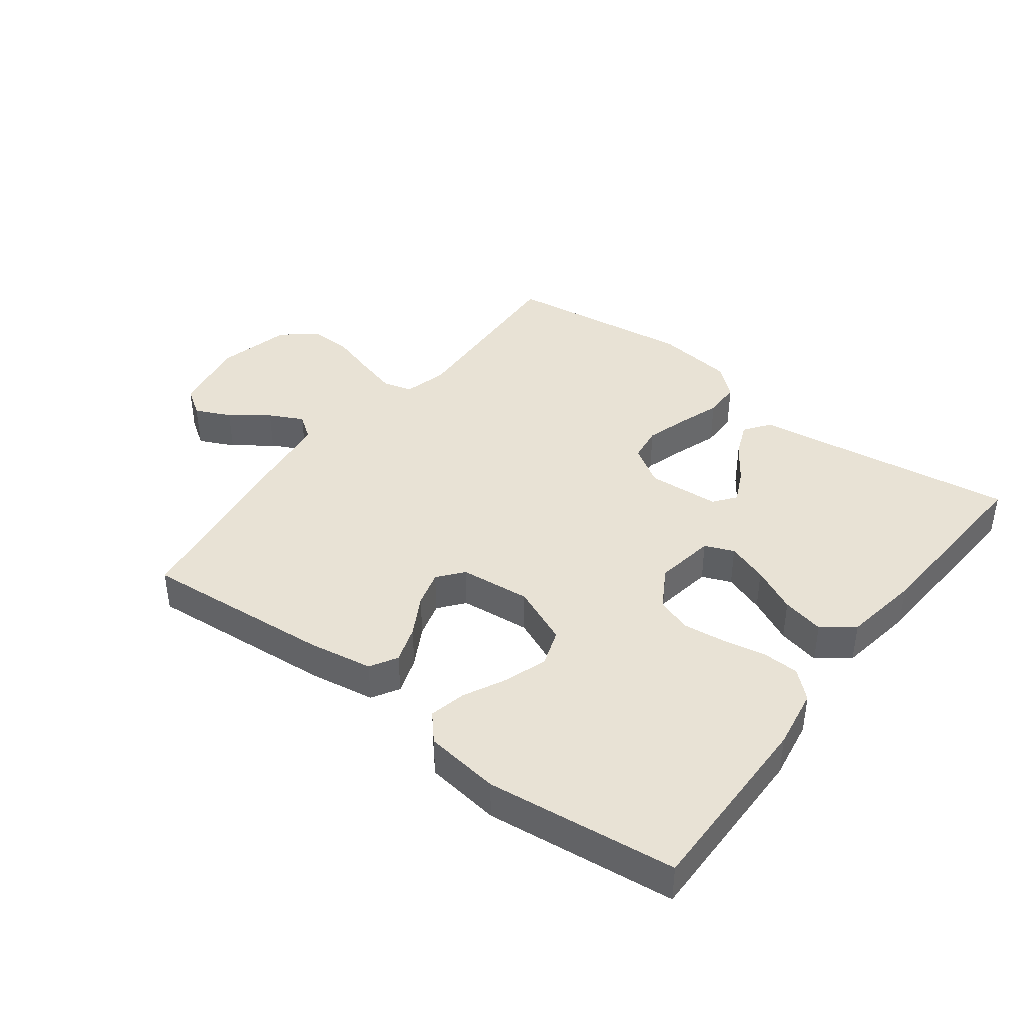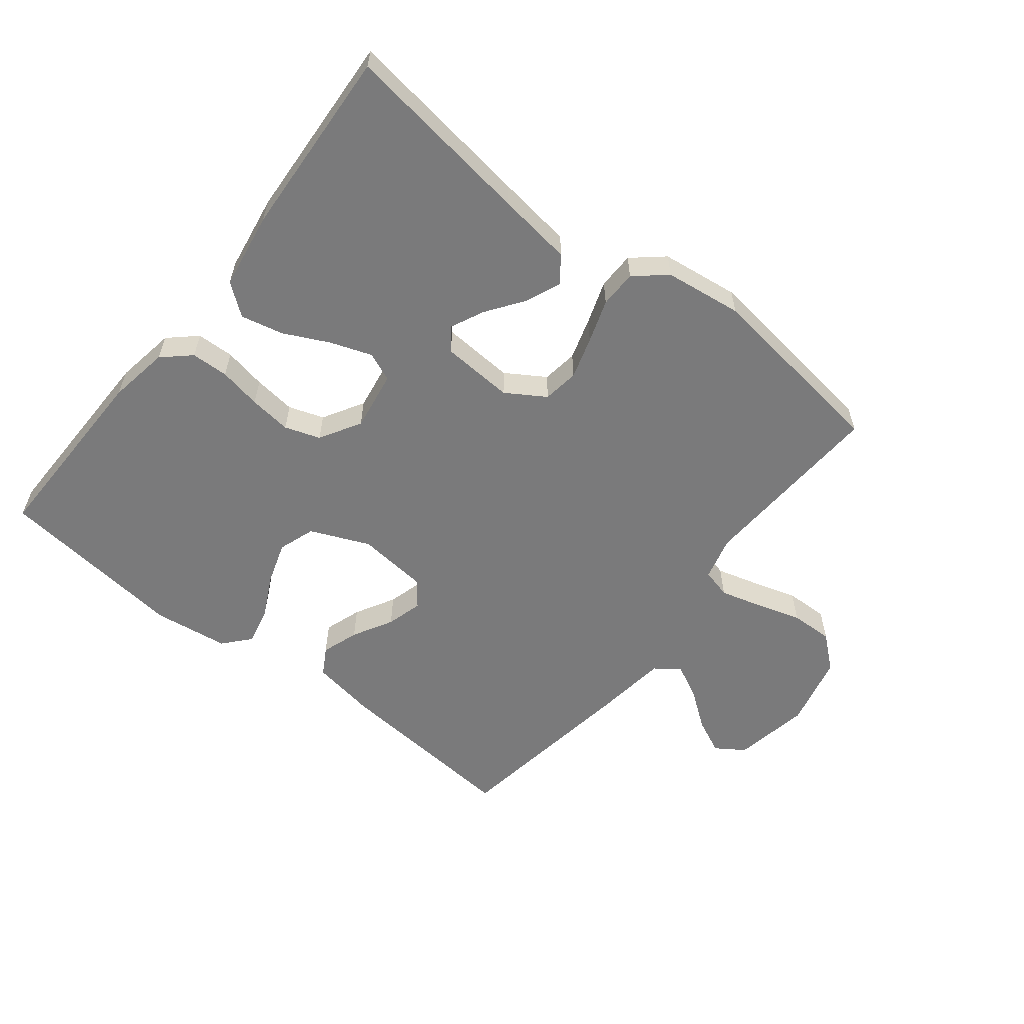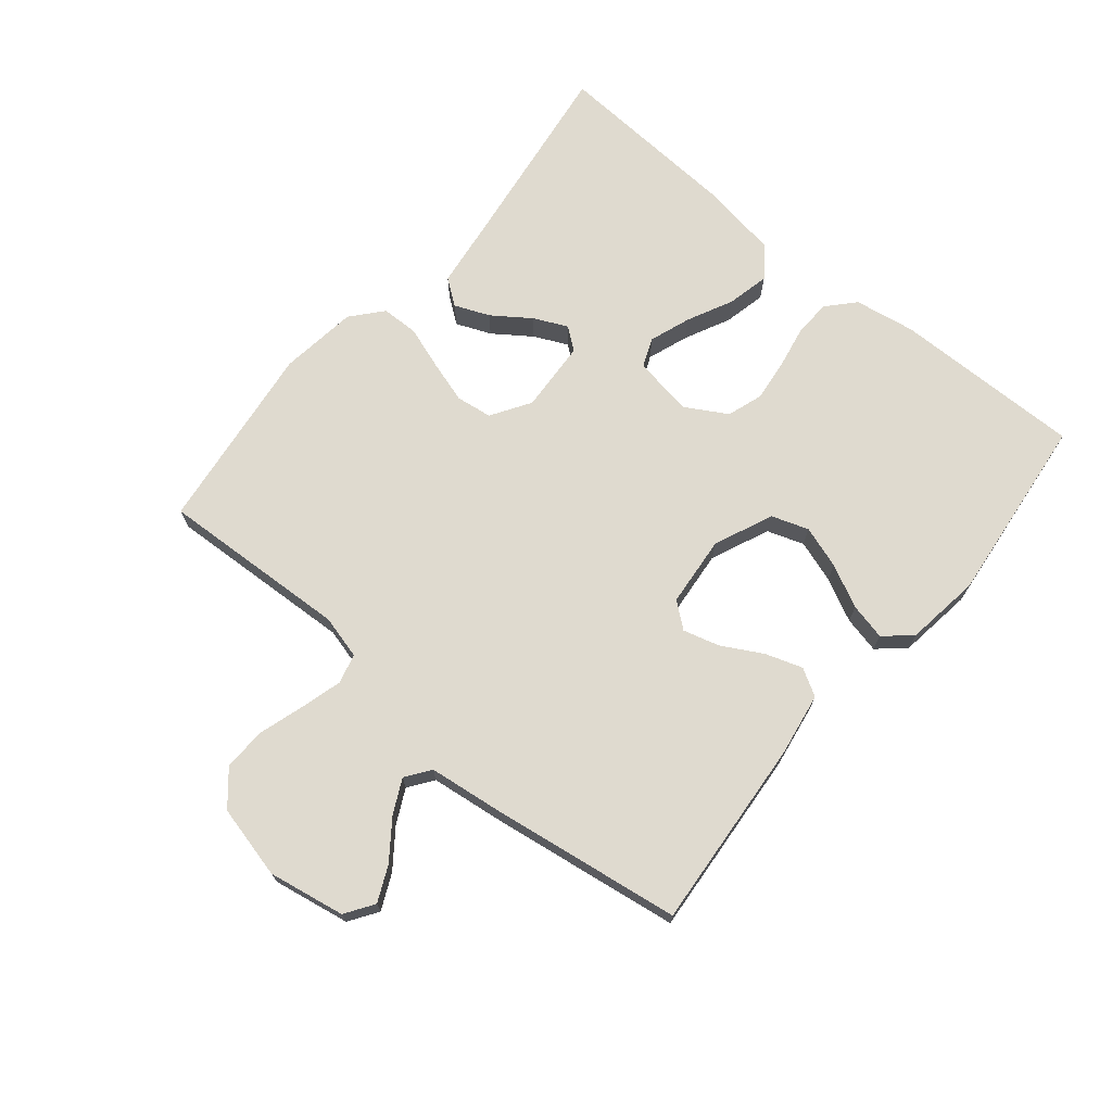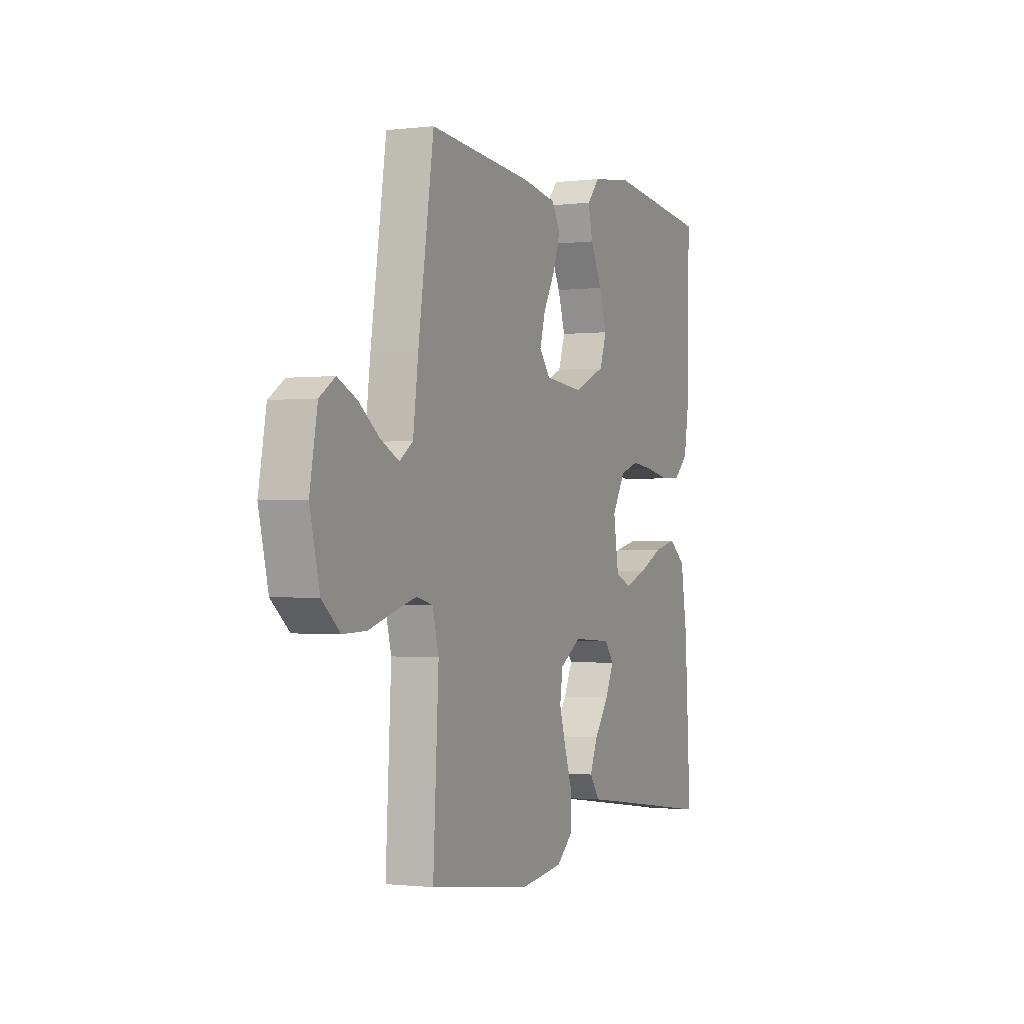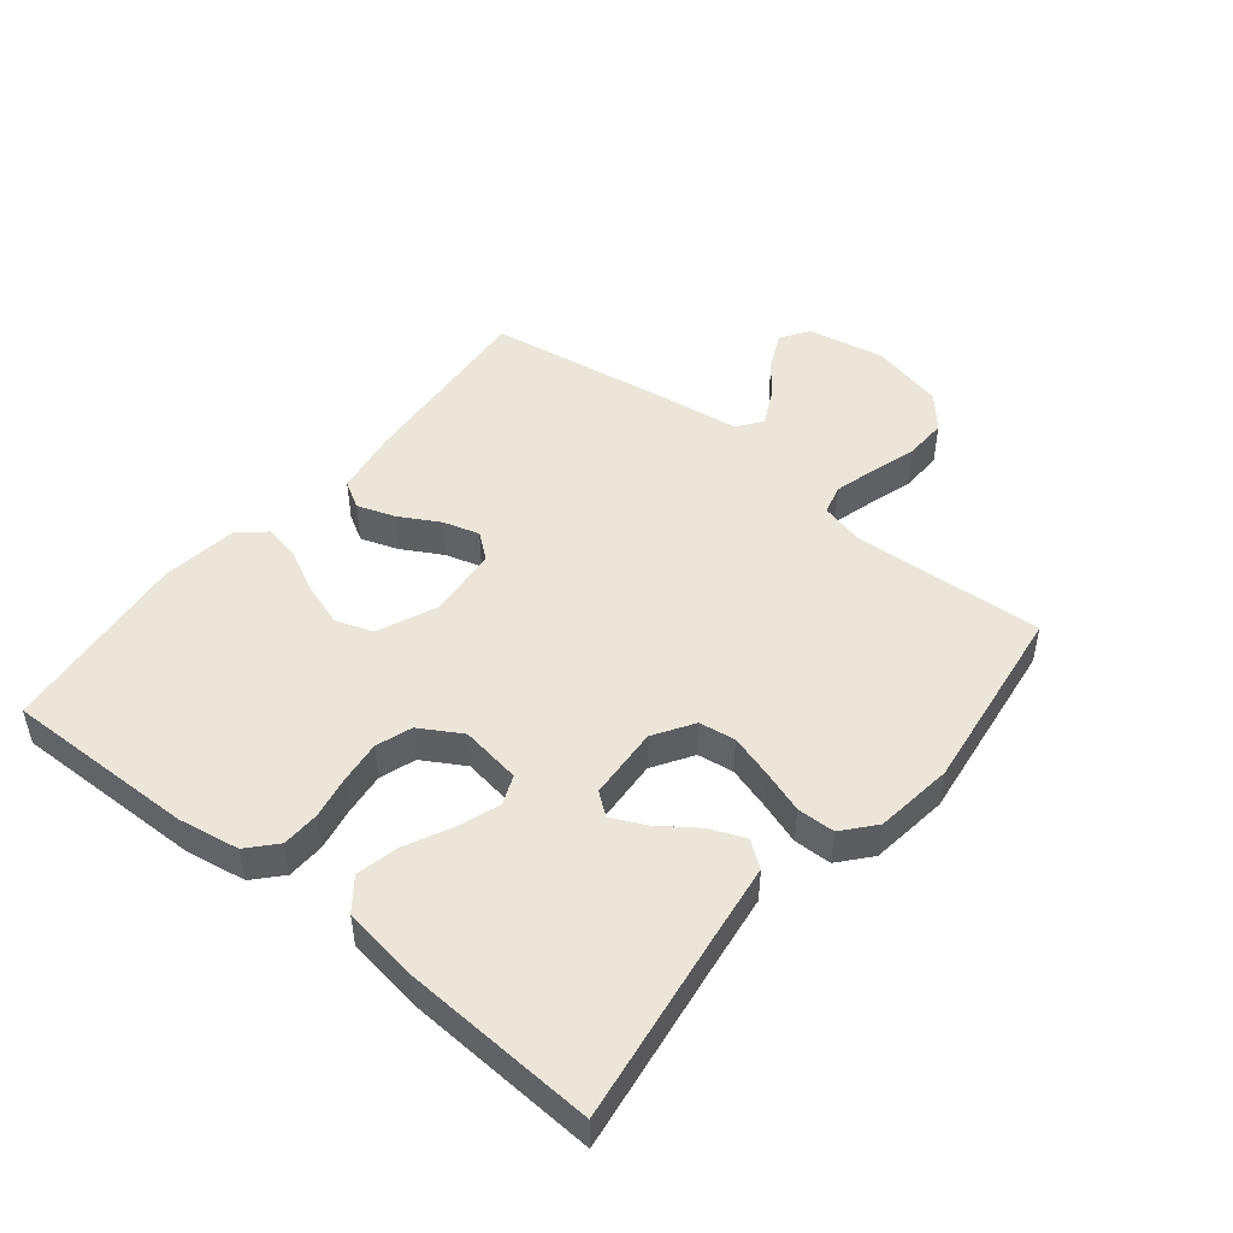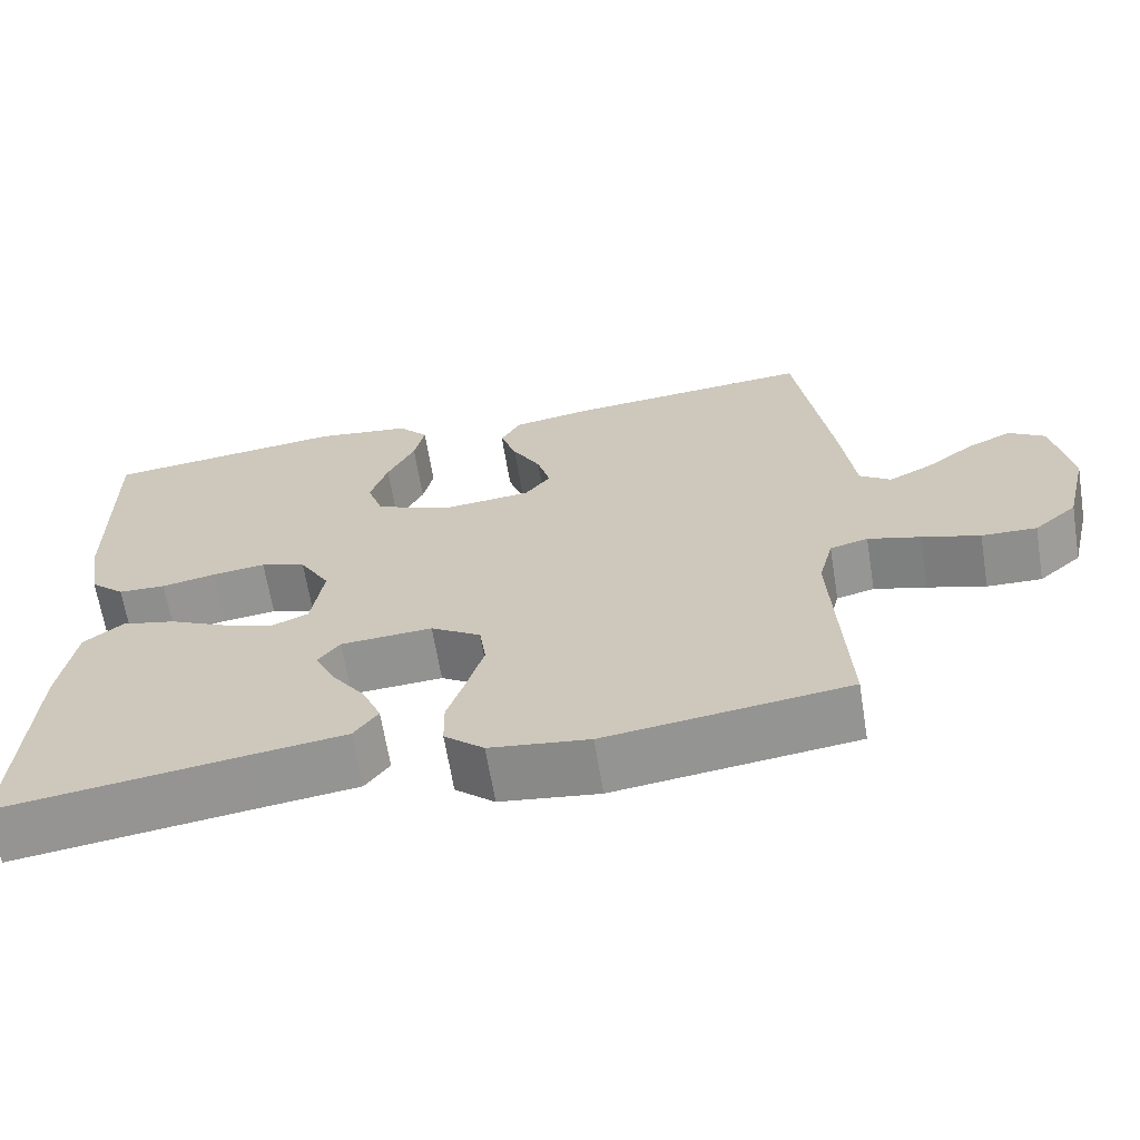
<metadata>
{"format":"obj","ext":"obj","renderer":"f3d","projection":"perspective","resolution":1024,"background":"white","views":[{"elev":40.7,"azim":37.2,"up":"+Y"},{"elev":-58.1,"azim":141.7,"up":"+Y"},{"elev":70.9,"azim":-50.2,"up":"+Y"},{"elev":-1.1,"azim":-66.0,"up":"+Z"},{"elev":48.0,"azim":128.9,"up":"+Y"},{"elev":-65.4,"azim":-170.7,"up":"+Z"}]}
</metadata>
<code>
v -0.5 0.07 0.5
v -0.2 0.07 0.475
v -0.098 0.07 0.458
v -0.073 0.07 0.415
v -0.093 0.07 0.356
v -0.128 0.07 0.293
v -0.144 0.07 0.236
v -0.112 0.07 0.196
v 0 0.07 0.185
v 0.093 0.07 0.225
v 0.113 0.07 0.283
v 0.091 0.07 0.35
v 0.057 0.07 0.418
v 0.044 0.07 0.476
v 0.081 0.07 0.518
v 0.2 0.07 0.534
v 0.5 0.07 0.5
v 0.496 0.07 0.2
v 0.48 0.07 0.104
v 0.437 0.07 0.065
v 0.378 0.07 0.063
v 0.311 0.07 0.076
v 0.244 0.07 0.084
v 0.188 0.07 0.065
v 0.15 0.07 0
v 0.165 0.07 -0.095
v 0.211 0.07 -0.114
v 0.276 0.07 -0.091
v 0.348 0.07 -0.056
v 0.415 0.07 -0.041
v 0.464 0.07 -0.079
v 0.483 0.07 -0.2
v 0.5 0.07 -0.5
v 0.2 0.07 -0.458
v 0.081 0.07 -0.442
v 0.051 0.07 -0.401
v 0.074 0.07 -0.346
v 0.116 0.07 -0.287
v 0.141 0.07 -0.234
v 0.114 0.07 -0.199
v 0 0.07 -0.192
v -0.062 0.07 -0.231
v -0.07 0.07 -0.288
v -0.05 0.07 -0.354
v -0.027 0.07 -0.422
v -0.028 0.07 -0.481
v -0.077 0.07 -0.523
v -0.2 0.07 -0.539
v -0.5 0.07 -0.5
v -0.484 0.07 -0.2
v -0.502 0.07 -0.131
v -0.549 0.07 -0.119
v -0.614 0.07 -0.137
v -0.686 0.07 -0.159
v -0.754 0.07 -0.161
v -0.807 0.07 -0.116
v -0.835 0.07 0
v -0.813 0.07 0.121
v -0.768 0.07 0.151
v -0.712 0.07 0.125
v -0.653 0.07 0.081
v -0.599 0.07 0.054
v -0.56 0.07 0.082
v -0.545 0.07 0.2
v -0.5 0 0.5
v -0.2 0 0.475
v -0.098 0 0.458
v -0.073 0 0.415
v -0.093 0 0.356
v -0.128 0 0.293
v -0.144 0 0.236
v -0.112 0 0.196
v 0 0 0.185
v 0.093 0 0.225
v 0.113 0 0.283
v 0.091 0 0.35
v 0.057 0 0.418
v 0.044 0 0.476
v 0.081 0 0.518
v 0.2 0 0.534
v 0.5 0 0.5
v 0.496 0 0.2
v 0.48 0 0.104
v 0.437 0 0.065
v 0.378 0 0.063
v 0.311 0 0.076
v 0.244 0 0.084
v 0.188 0 0.065
v 0.15 0 0
v 0.165 0 -0.095
v 0.211 0 -0.114
v 0.276 0 -0.091
v 0.348 0 -0.056
v 0.415 0 -0.041
v 0.464 0 -0.079
v 0.483 0 -0.2
v 0.5 0 -0.5
v 0.2 0 -0.458
v 0.081 0 -0.442
v 0.051 0 -0.401
v 0.074 0 -0.346
v 0.116 0 -0.287
v 0.141 0 -0.234
v 0.114 0 -0.199
v 0 0 -0.192
v -0.062 0 -0.231
v -0.07 0 -0.288
v -0.05 0 -0.354
v -0.027 0 -0.422
v -0.028 0 -0.481
v -0.077 0 -0.523
v -0.2 0 -0.539
v -0.5 0 -0.5
v -0.484 0 -0.2
v -0.502 0 -0.131
v -0.549 0 -0.119
v -0.614 0 -0.137
v -0.686 0 -0.159
v -0.754 0 -0.161
v -0.807 0 -0.116
v -0.835 0 0
v -0.813 0 0.121
v -0.768 0 0.151
v -0.712 0 0.125
v -0.653 0 0.081
v -0.599 0 0.054
v -0.56 0 0.082
v -0.545 0 0.2
f 4 5 6
f 3 4 6
f 2 3 6
f 1 2 6
f 64 1 6
f 63 64 6
f 62 63 6 7
f 59 60 61
f 58 59 61
f 57 58 61
f 56 57 61
f 55 56 61
f 54 55 61
f 53 54 61
f 52 53 61 62
f 62 7 8
f 52 62 8
f 51 52 8
f 48 49 50
f 47 48 50
f 46 47 50
f 45 46 50
f 44 45 50
f 43 44 50 51
f 42 43 51 8
f 36 37 38
f 35 36 38
f 34 35 38
f 34 38 39
f 33 34 39
f 32 33 39
f 31 32 39
f 30 31 39
f 29 30 39
f 28 29 39
f 27 28 39 40
f 20 21 22
f 19 20 22
f 18 19 22
f 17 18 22
f 16 17 22
f 15 16 22
f 14 15 22
f 13 14 22
f 12 13 22
f 11 12 22 23
f 10 11 23 24
f 41 42 8 9
f 26 27 40 41
f 41 9 10
f 26 41 10
f 25 26 10
f 10 24 25
f 70 69 68
f 70 68 67
f 70 67 66
f 70 66 65
f 70 65 128
f 70 128 127
f 71 70 127 126
f 125 124 123
f 125 123 122
f 125 122 121
f 125 121 120
f 125 120 119
f 125 119 118
f 125 118 117
f 126 125 117 116
f 72 71 126
f 72 126 116
f 72 116 115
f 114 113 112
f 114 112 111
f 114 111 110
f 114 110 109
f 114 109 108
f 115 114 108 107
f 72 115 107 106
f 102 101 100
f 102 100 99
f 102 99 98
f 103 102 98
f 103 98 97
f 103 97 96
f 103 96 95
f 103 95 94
f 103 94 93
f 103 93 92
f 104 103 92 91
f 86 85 84
f 86 84 83
f 86 83 82
f 86 82 81
f 86 81 80
f 86 80 79
f 86 79 78
f 86 78 77
f 86 77 76
f 87 86 76 75
f 88 87 75 74
f 73 72 106 105
f 105 104 91 90
f 74 73 105
f 74 105 90
f 74 90 89
f 89 88 74
f 1 65 66 2
f 2 66 67 3
f 3 67 68 4
f 4 68 69 5
f 5 69 70 6
f 6 70 71 7
f 7 71 72 8
f 8 72 73 9
f 9 73 74 10
f 10 74 75 11
f 11 75 76 12
f 12 76 77 13
f 13 77 78 14
f 14 78 79 15
f 15 79 80 16
f 16 80 81 17
f 17 81 82 18
f 18 82 83 19
f 19 83 84 20
f 20 84 85 21
f 21 85 86 22
f 22 86 87 23
f 23 87 88 24
f 24 88 89 25
f 25 89 90 26
f 26 90 91 27
f 27 91 92 28
f 28 92 93 29
f 29 93 94 30
f 30 94 95 31
f 31 95 96 32
f 32 96 97 33
f 33 97 98 34
f 34 98 99 35
f 35 99 100 36
f 36 100 101 37
f 37 101 102 38
f 38 102 103 39
f 39 103 104 40
f 40 104 105 41
f 41 105 106 42
f 42 106 107 43
f 43 107 108 44
f 44 108 109 45
f 45 109 110 46
f 46 110 111 47
f 47 111 112 48
f 48 112 113 49
f 49 113 114 50
f 50 114 115 51
f 51 115 116 52
f 52 116 117 53
f 53 117 118 54
f 54 118 119 55
f 55 119 120 56
f 56 120 121 57
f 57 121 122 58
f 58 122 123 59
f 59 123 124 60
f 60 124 125 61
f 61 125 126 62
f 62 126 127 63
f 63 127 128 64
f 64 128 65 1

</code>
